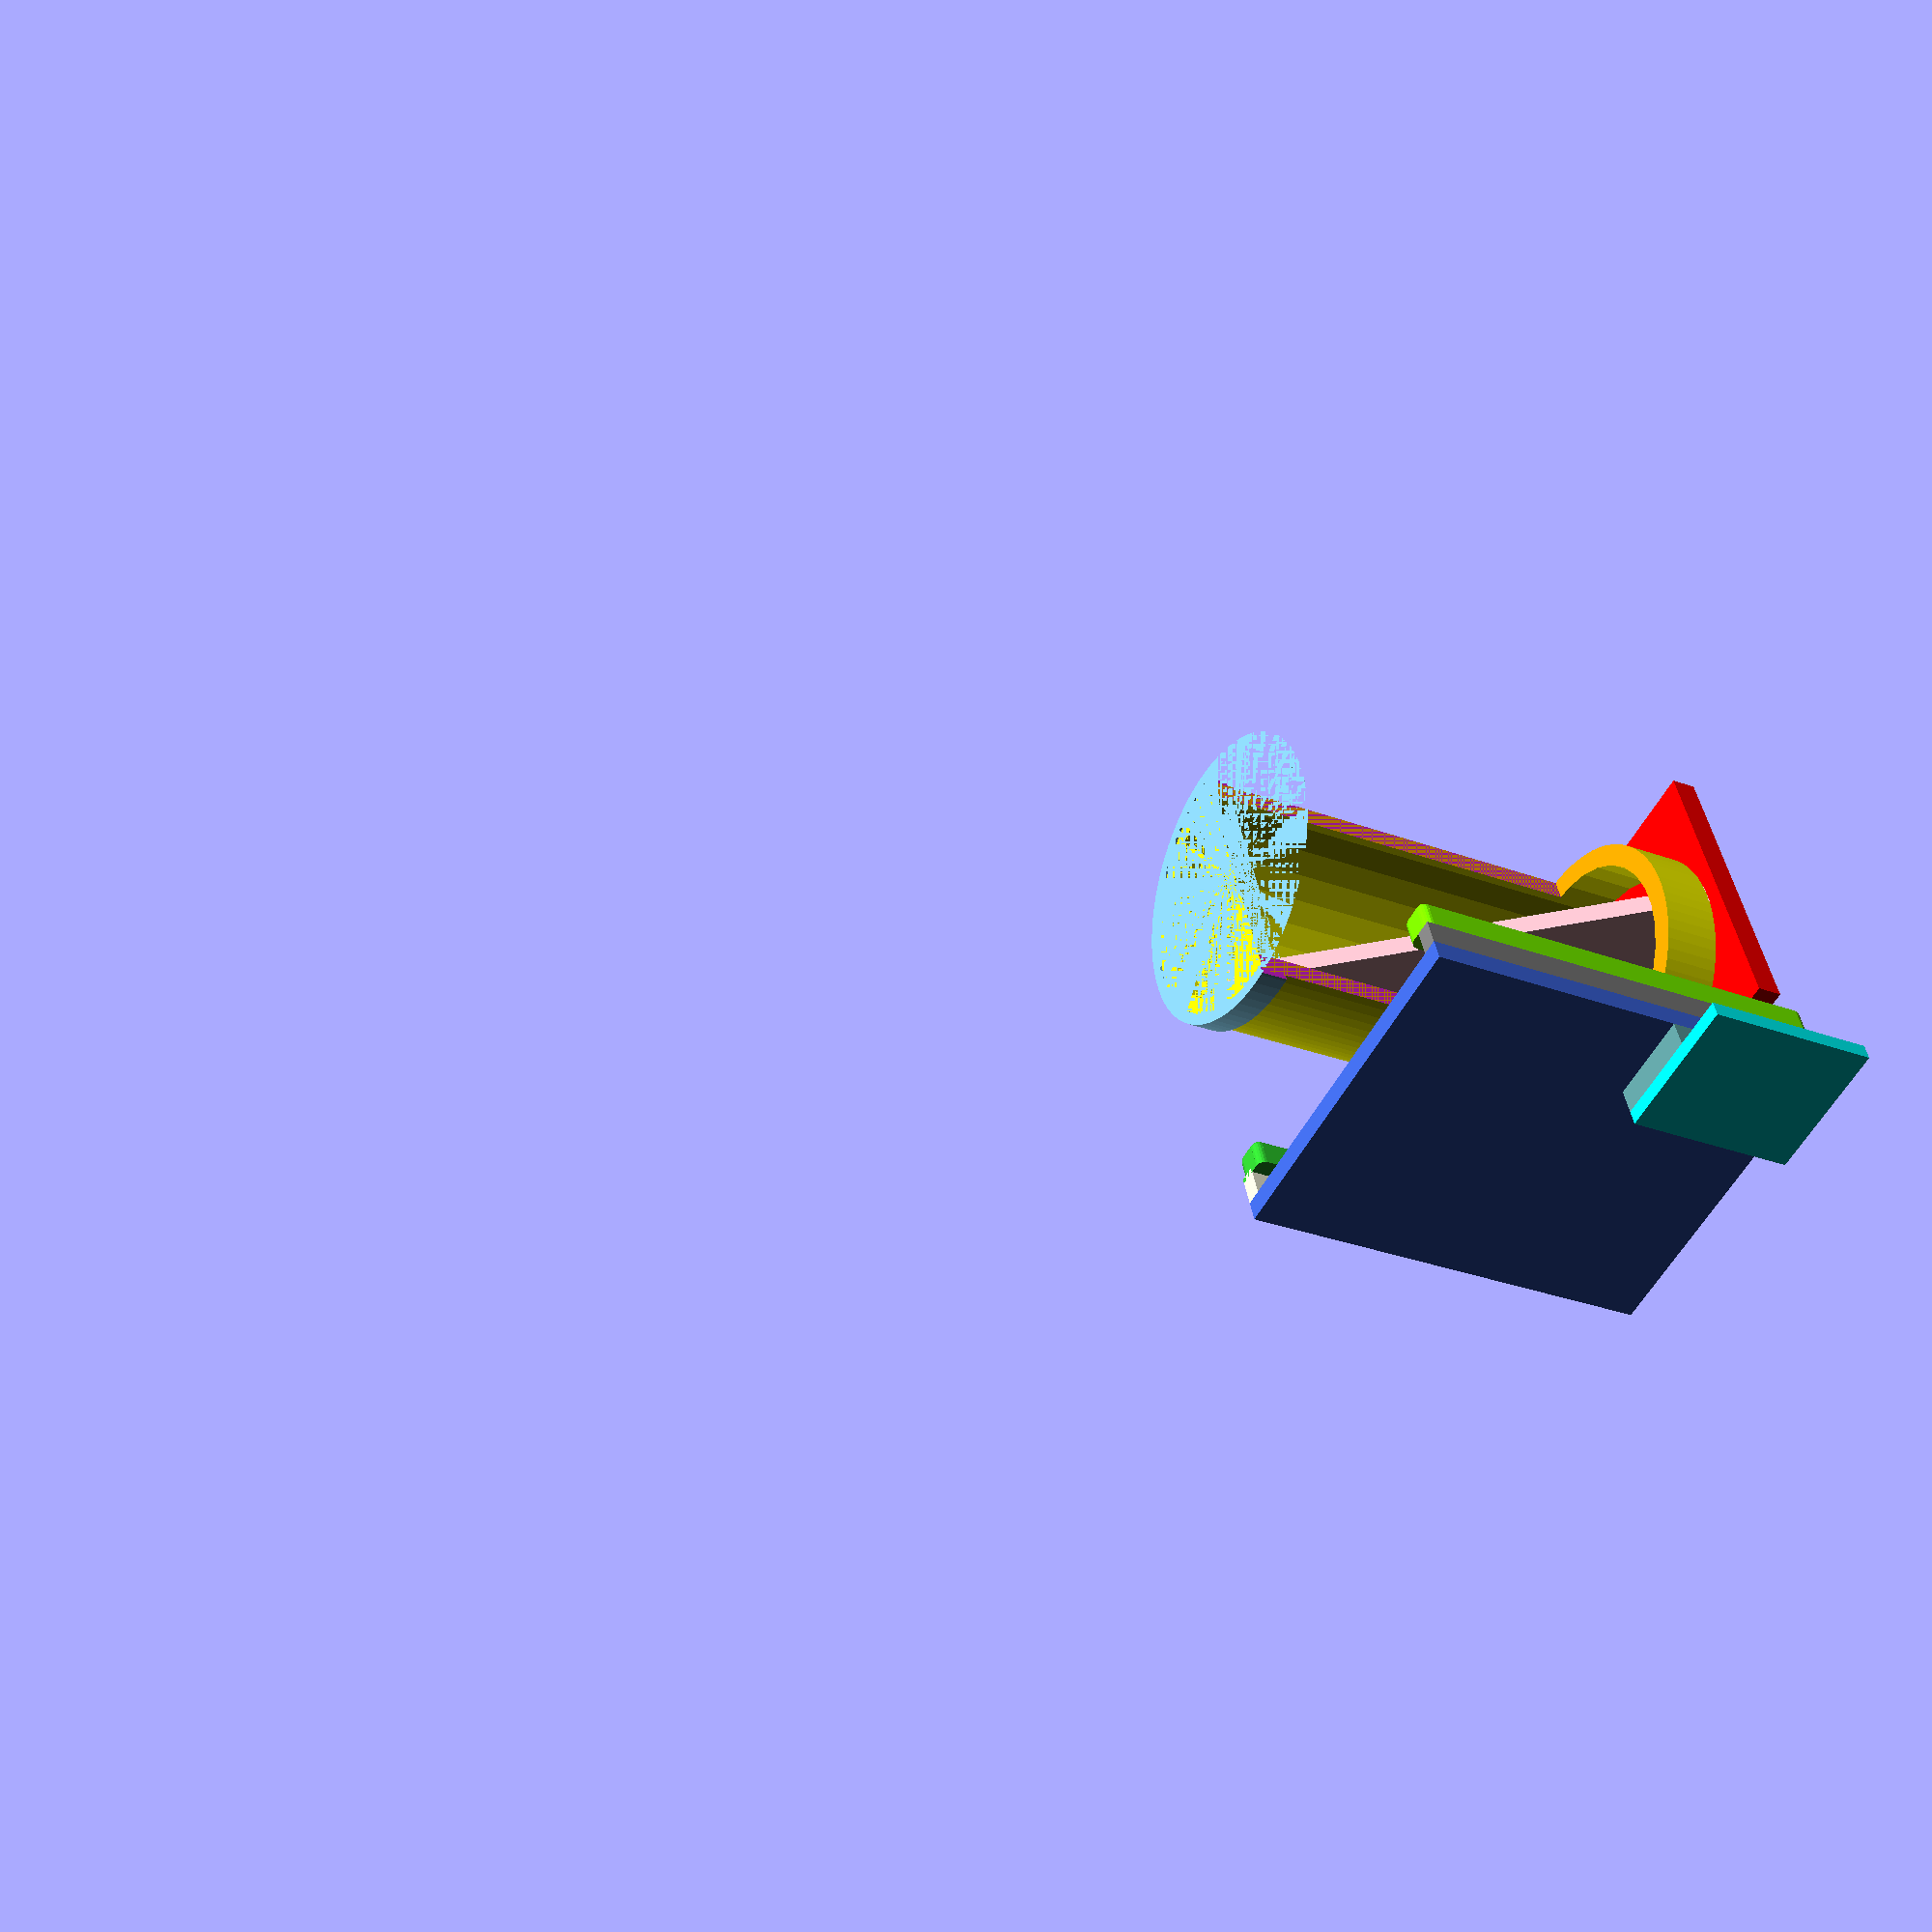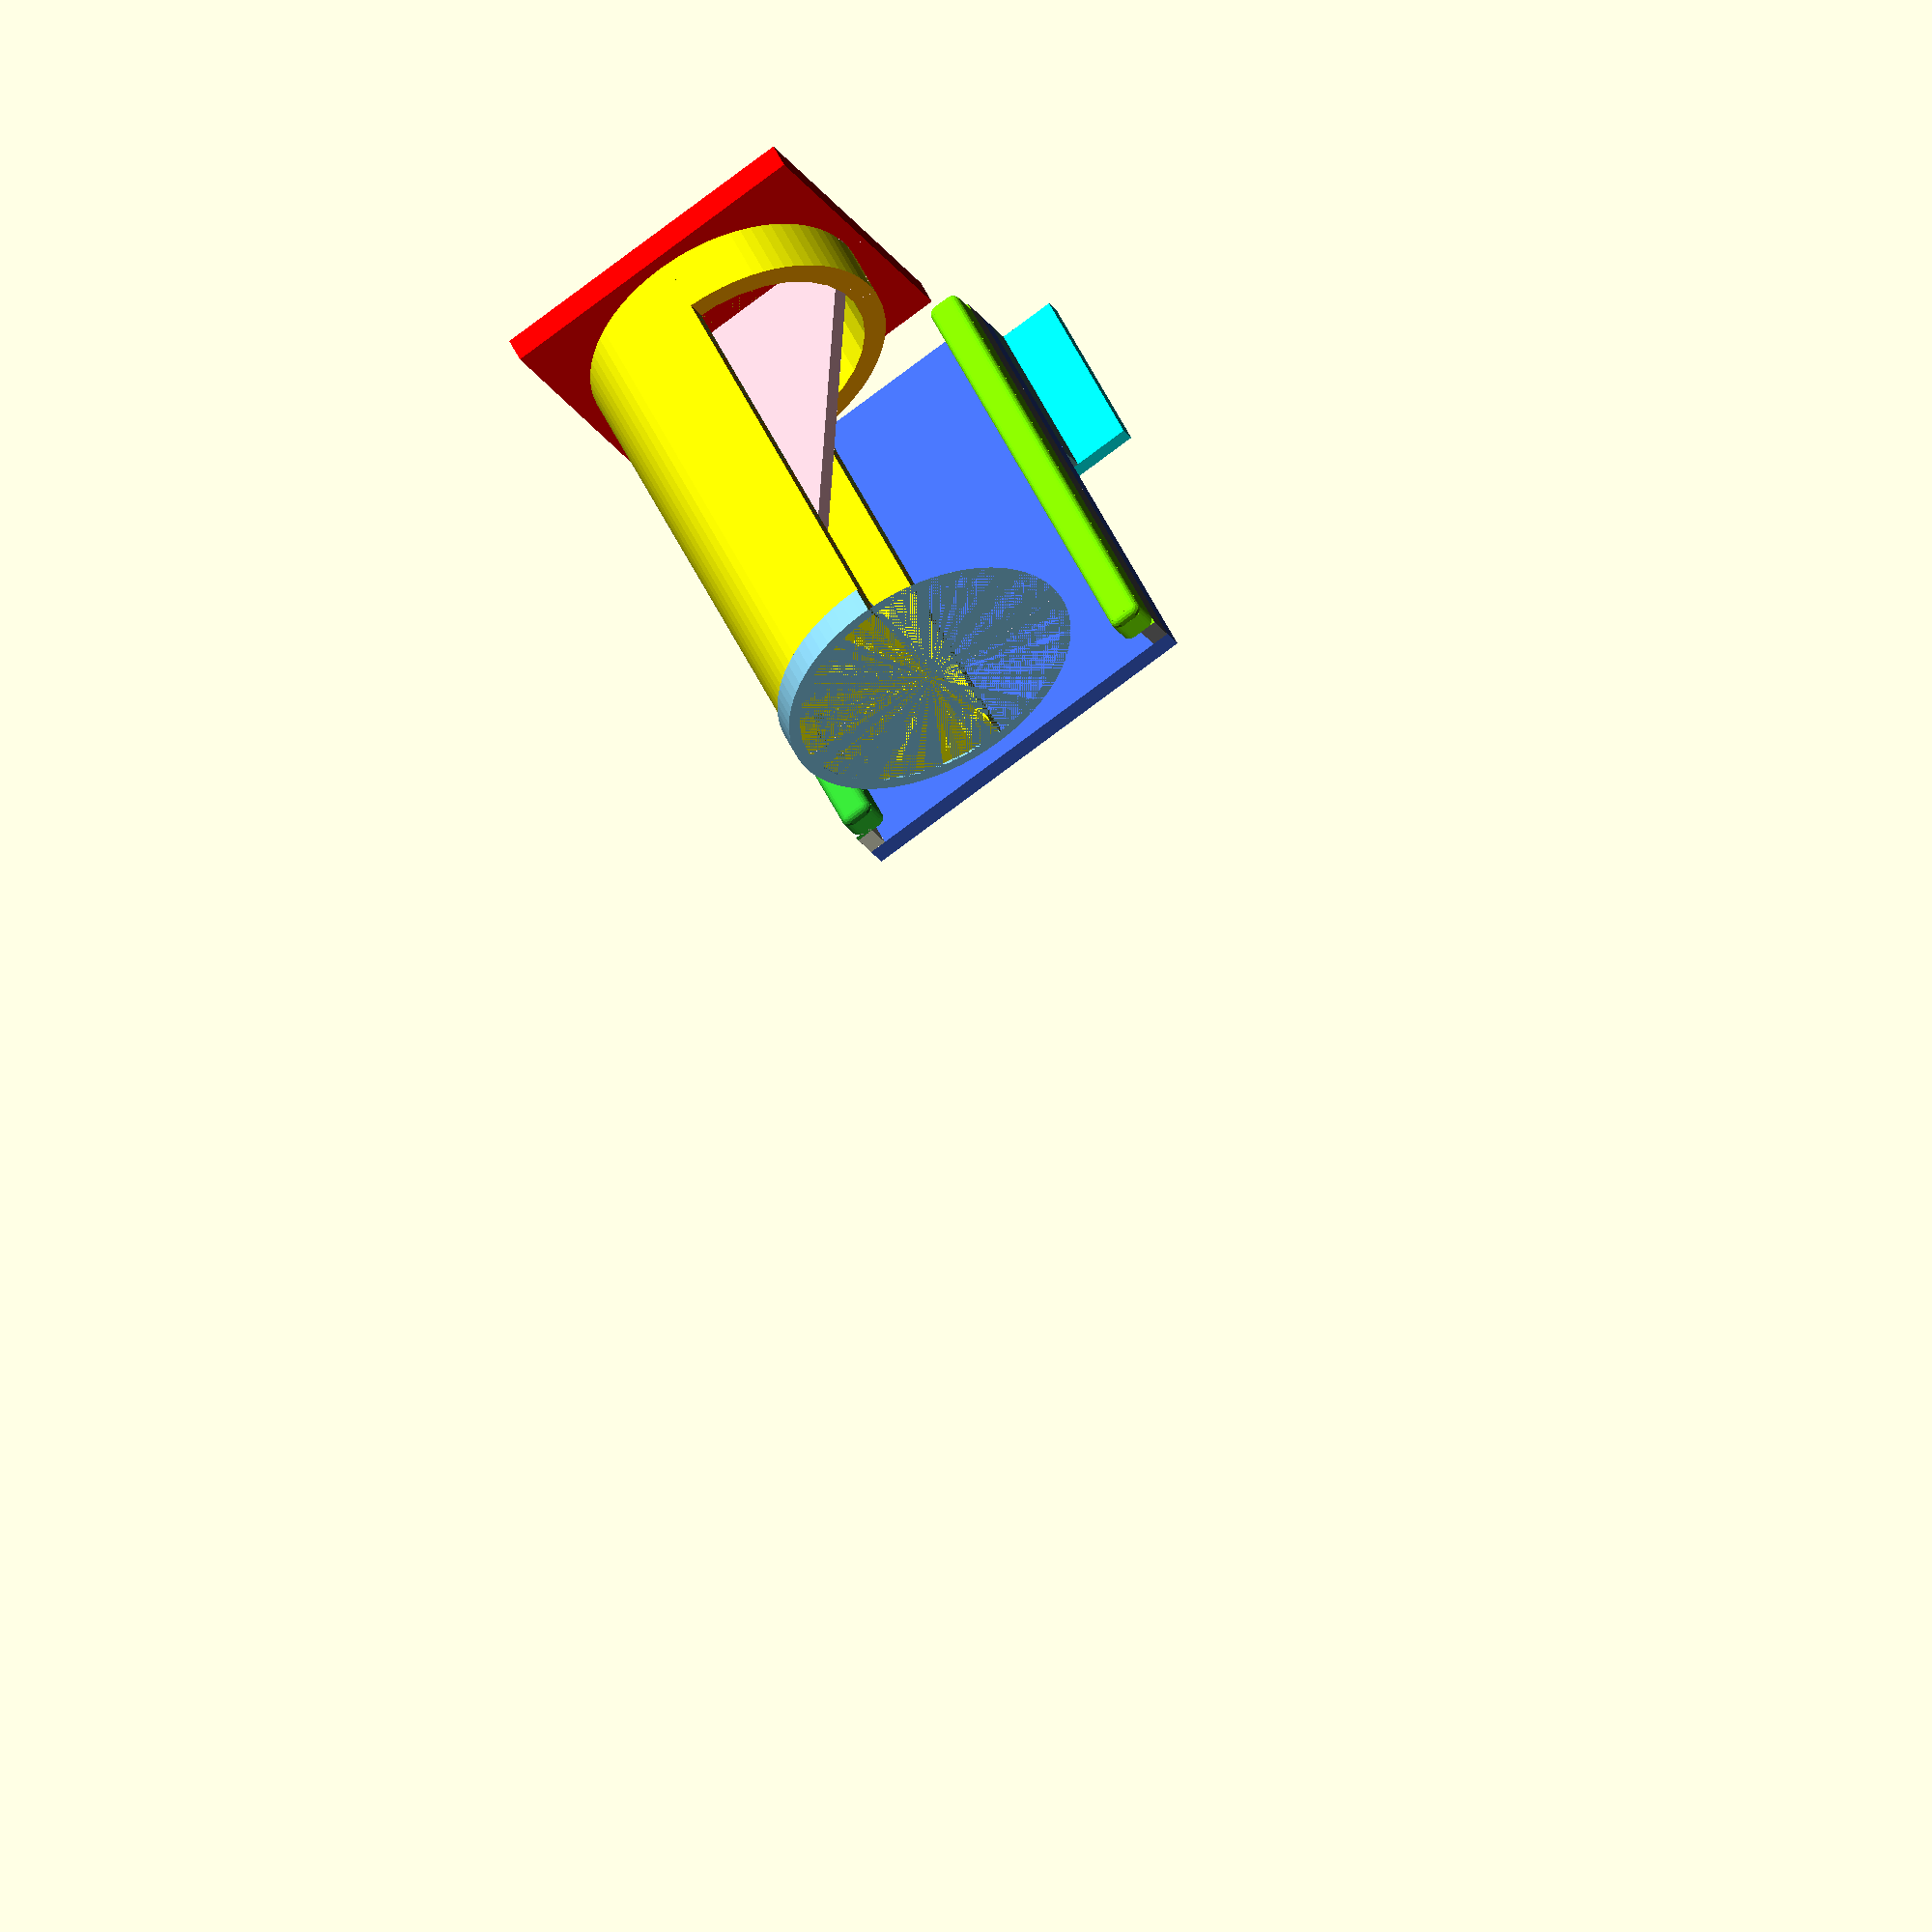
<openscad>
/* Uses OpenSCAD 2012.04.04

Parametric Replicator Spool Holder
==================================

This program renders 2 parts which allow for the mounting of non-standard spools on the Makerbot Replicator.

Part 1 is a left hand side wall support panel which clips into either of the holes at the back of the replicator which are
designed to be used by the Makerbot provided spool holders.  The panel design allows for larger spools to be offset from 
the standard spool holder by moving Part 2 along the slot.

Part 2 is a mounting tube and base which slides into the wall support panel and allows for the mounting of
the spool.

Both Part 1 and 2 can be customised for spools by changing the value of variables below.

The main variables which need to be customised are:

	SpoolHoleDiameter
	SpoolDepth

The "Layout" variable can be set to "Both", "Wall" or "Spool" to render the parts required for printing.

The Part 1 wall support panel can be Mirrored in ReplicatorG or Makerware to print for the right hand side spool.

*/

/* [Global] */

// What to you want to print?
part = "Both";										//  [Both:Both, Wall:Wall, Spool:Spool]

//--  Spool Dimensions     <<<<<<<=======   CHANGE THESE TO SUIT YOUR SPOOL.

// SpoolHoleDiameter = 52.0;								// Settings for standard Makerbot Spools.
// SpoolDepth = 80.0;
// SpoolHoleDiameter = 28.25;								// Settings for my PLA Spools.
// SpoolDepth = 76.0;


// Diameter of Hole in Centre of Spool (52.0 for Makerbot)?
SpoolHoleDiameter = 52.0;								// Settings for Makerbot Spools.

// Width of Spool (80.0 for Makerbot)?
SpoolDepth = 80.0;

/////////////////////////////////////////////////////////////////////////////////////////////////////////////////

print_part();

module print_part() {
	if (part == "Both") {
		WallSupport();
		SpoolSupport();
	} else if (part == "Wall") {
		WallSupport();
	} else {
		SpoolSupport();
	}
}

/*
=========== Rounded Top Box based on thing:6400
=========== Thanks to IHeartRobotics
*/

module RoundTopBox(pad, box_l, box_w, box_h, round_r, smooth)
{

//  NOTE: This box has a flat bottom unlike thing:6400
//  ====

//  pad 	     	// Padding to maintain manifold
//  box_l			// Length
//  box_w 		// Width
//  box_h			// Height
//  round_		// Radius of round
//  smooth		// Number of facets of rounding cylinder

// To fix the corners cut the main cube with smaller cubes with spheres removed.

  difference() {
	cube([box_l, box_w, box_h], center = true);

	translate([0, -box_w/2+round_r, box_h/2-round_r]) {
		difference() {
			translate([0,-round_r-pad,round_r+pad])
				cube([box_l+2*pad, round_r*2+pad, round_r*2+pad], center = true);
			rotate(a=[0,90,0])
				cylinder(box_l+4*pad,round_r,round_r,center=true,$fn=smooth);
		}
	}
	translate([0, box_w/2-round_r, box_h/2-round_r]) {
		difference() {
			translate([0,round_r+pad,round_r+pad])
				cube([box_l+2*pad, round_r*2+pad, round_r*2+pad], center = true);
			rotate(a=[0,90,0])
				cylinder(box_l+4*pad,round_r,round_r,center=true,$fn=smooth);
		}
	}

// ----

	translate([-box_l/2+round_r, box_w/2-round_r, 0]) {
		difference() {
			translate([-round_r-pad,round_r+pad,0])
				cube([round_r*2+pad, round_r*2+pad, box_h+2*pad], center = true);
			cylinder(box_h+4*pad,round_r,round_r,center=true,$fn=smooth);
		}
	}
	translate([box_l/2-round_r, box_w/2-round_r, 0]) {
		difference() {
			translate([round_r+pad,round_r+pad,0])
				cube([round_r*2+pad, round_r*2+pad, box_h+2*pad], center = true);
			cylinder(box_h+4*pad,round_r,round_r,center=true,$fn=smooth);
		}
	}

	translate([-box_l/2+round_r, -box_w/2+round_r, 0]) {
		difference() {
			translate([-round_r-pad,-round_r-pad,0])
				cube([round_r*2+pad, round_r*2+pad, box_h+2*pad], center = true);
			cylinder(box_h+4*pad,round_r,round_r,center=true,$fn=smooth);
		}
	}
	translate([box_l/2-round_r, -box_w/2+round_r, 0]) {
		difference() {
			translate([round_r+pad,-round_r-pad,0])
				cube([round_r*2+pad, round_r*2+pad, box_h+2*pad], center = true);
			cylinder(box_h+4*pad,round_r,round_r,center=true,$fn=smooth);
		}
	}

// ----

	translate([-box_l/2+round_r, 0, box_h/2-round_r]) {
		difference() {
			translate([-round_r-pad, 0, round_r+pad])
				cube([round_r*2+pad, box_w+2*pad, round_r*2+pad], center = true);
			rotate(a=[0,90,90])
				cylinder(box_w+4*pad,round_r,round_r,center=true,$fn=smooth);
		}
	}
	translate([box_l/2-round_r, 0, box_h/2-round_r]) {
		difference() {
			translate([round_r+pad, 0, round_r+pad])
				cube([round_r*2+pad, box_w+2*pad, round_r*2+pad], center = true);
			rotate(a=[0,90,90])
				cylinder(box_w+4*pad,round_r,round_r,center=true,$fn=smooth);
		}
	}

// ----

	translate([box_l/2-round_r, box_w/2-round_r, box_h/2-round_r]) {
		difference() {
			translate([round_r+pad, round_r+pad, round_r+pad])
				cube([round_r*2+pad, round_r*2+pad, round_r*2+pad], center = true);
			sphere(round_r,center=true,$fn=smooth);
		}
	}
	translate([-box_l/2+round_r, box_w/2-round_r, box_h/2-round_r]) {
		difference() {
			translate([-round_r-pad, round_r+pad, round_r+pad])
				cube([round_r*2+pad, round_r*2+pad, round_r*2+pad], center = true);
			sphere(round_r,center=true,$fn=smooth);
		}
	}
	translate([box_l/2-round_r, -box_w/2+round_r, box_h/2-round_r]) {
		difference() {
			translate([round_r+pad, -round_r-pad, round_r+pad])
				cube([round_r*2+pad, round_r*2+pad, round_r*2+pad], center = true);
			sphere(round_r,center=true,$fn=smooth);
		}
	}
	translate([-box_l/2+round_r, -box_w/2+round_r, box_h/2-round_r]) {
		difference() {
			translate([-round_r-pad, -round_r-pad, round_r+pad])
				cube([round_r*2+pad, round_r*2+pad, round_r*2+pad], center = true);
			sphere(round_r,center=true,$fn=smooth);
		}
	}
}

}


/*
===========  OpenSCAD Shapes Library (www.openscad.at)
===========  Copyright (C) 2009  Catarina Mota <clifford@clifford.at>
*/


module tube(height, radius, wall) {
	difference(){
		cylinder(height, radius, radius,$fa=1);
		cylinder(height, radius-wall, radius-wall);
	}
}

module box(w,h,d) {
	scale ([w,h,d]) cube(1, true);
}

//-----------------------
//MOVES THE ROTATION AXIS OF A BOX FROM ITS CENTER TO THE BOTTOM LEFT CORNER
module dislocateBox(w,h,d){
	translate([w/2,h,0]){
		difference(){
			box(w, h*2, d+1);
			translate([-w,0,0]) box(w, h*2, d+1);
		}
	}
}


module rightTriangle(adjacent, opposite, depth) {
	difference(){
		translate([-adjacent/2,opposite/2,0]) box(adjacent, opposite, depth);
		translate([-adjacent,0,0]){
			rotate([0,0,atan(opposite/adjacent)]) dislocateBox(adjacent*2, opposite, depth);
		}
	}
}
/*
  ==============================================================================
   MAIN CODE
  ==============================================================================
*/


//--  Variables for Hole in Wall.

HoleInWallWidth = 32.0 * 1;									// Size of the hole in the Replicator Wall.
HoleInWallHeight = 17.0 * 1;
HoleInWallDepth = 5.0 * 1;
LedgeHeight = 10.0 * 1;										// Height of inside support ledge.
InsideSupportThickness = 3.0 * 1;								// Thickness of Cube to hold inside Replicator.

//--  Standard Build Variables.

OutsideBaseWidth = 80.0 * 1;									// Size of external support baseplate
OutsideBaseDepth = 4.0 * 1;
SideTrackWidth = 3.0 * 1;
SideTrackHeight = 5.0 * 1;
SideTopHeight = 6.0 * 1;
InnerTrackWidth = 3.0 * 1;
TubeThickness = 4.0 * 1;
TubeCollarWidth = 5.0 * 1;
TubeCollarHeight = 2.0 * 1;
TubeBaseClearance = 3.0 * 1;									// Space between edge of baseplate and tube.
TubeBaseSlippage = 0.5 * 1;									// Slippage between tube base plate and side rail.


//--  Calculated Dimensions

OutsideBaseHeight = SpoolHoleDiameter + (TubeBaseClearance * 2) + (SideTrackWidth * 2) + (TubeBaseSlippage * 2);

SideTrackStart = InsideSupportThickness + HoleInWallDepth + OutsideBaseDepth;
SideTopStart = SideTrackStart + SideTrackHeight;
SideTopWidth = SideTrackWidth + InnerTrackWidth;
UpperTrackStart = OutsideBaseHeight - SideTrackWidth;
UpperTopStart = OutsideBaseHeight - SideTopWidth;

SpoolPrintOffset = 30 * 1;									// Offset of Spool from Wall Support for print layout

SpoolBaseplateDepth = SideTrackHeight - 0.4;
SpoolBaseplateXorY = SpoolHoleDiameter + (TubeBaseClearance * 2);

//-- Wall Support Panel.

module WallSupport() {

//-- Inside Base with holding ledge.

  color("Aqua") translate([0, (LedgeHeight * -1),0])
		 cube([InsideSupportThickness, (HoleInWallHeight + LedgeHeight), HoleInWallWidth]);

//-- Hole in Wall Filler.

  color("CadetBlue") translate([InsideSupportThickness,0,0])
		 cube([HoleInWallDepth,HoleInWallHeight,HoleInWallWidth]);

//-- Outside Base.

  color("RoyalBlue") translate([(InsideSupportThickness + HoleInWallDepth),0,0])
		 cube([OutsideBaseDepth,OutsideBaseHeight,OutsideBaseWidth]);

//-- Bottom Side.

  color("Gray") translate([SideTrackStart,0,0])
		 cube([SideTrackHeight,SideTrackWidth,OutsideBaseWidth]);

//-- Top Side.

  color("Beige") translate([SideTrackStart,UpperTrackStart,0])
		 cube([SideTopHeight,SideTrackWidth,OutsideBaseWidth]);

//-- Lower Top Guide.

  color("LawnGreen") translate([SideTopStart + (SideTopHeight/2.0),SideTopWidth/2.0,OutsideBaseWidth/2.0]) rotate([90,90,90])
		 RoundTopBox( 0.1, OutsideBaseWidth, SideTopHeight, SideTopWidth,  1.5, 20);

//-- Upper Top Guide.

  color("LimeGreen") translate([SideTopStart+ (SideTopHeight/2.0),UpperTopStart + SideTopWidth/2.0,OutsideBaseWidth/2.0])
		 rotate([90,90,90])
		 RoundTopBox( 0.1, OutsideBaseWidth, SideTopHeight, SideTopWidth,  1.5, 20.0);

}

module BasePlate() {

	color("red") translate([SpoolPrintOffset, SideTrackWidth, 0])
	cube([SpoolBaseplateXorY,SpoolBaseplateXorY,SpoolBaseplateDepth]);
  
}

module MainTube() {
	
 	difference(){ 
	
    	color("Yellow") 
		translate([SpoolPrintOffset + (SpoolBaseplateXorY /2.0),SideTrackWidth + (SpoolBaseplateXorY / 2.0),SpoolBaseplateDepth-0.01])
		tube(SpoolDepth + SideTopHeight + 1.0,SpoolHoleDiameter/2.0,TubeThickness);
		
		color("Orange") 
		//  Leave 15mm lower collar to strengthen printing.
    	translate([SpoolPrintOffset,0,15])
		cube([SpoolBaseplateXorY,(SpoolBaseplateXorY  + TubeBaseClearance)/2,SpoolDepth  + SideTopHeight + 1.0 + TubeCollarWidth ]);
  }
}

module UpperCollar() {

	difference(){ 
    	color("SkyBlue")
 		translate([SpoolPrintOffset + (SpoolBaseplateXorY /2.0),SideTrackWidth + (SpoolBaseplateXorY / 2.0),SpoolDepth  + SideTopHeight + 1.0])
		tube(TubeCollarWidth,(SpoolHoleDiameter + TubeCollarHeight)/2.0,TubeCollarHeight);
		
    	translate([SpoolPrintOffset,0,0])
		cube([SpoolBaseplateXorY,(SpoolBaseplateXorY  + TubeBaseClearance)/2,SpoolDepth + SideTopHeight + 1.0 +TubeCollarWidth]);
  }
}

module SupportTriangle() {

	color("pink")
	translate([SpoolPrintOffset + (SpoolHoleDiameter /2.0)
			+ TubeBaseClearance,SpoolBaseplateXorY - TubeBaseClearance,SpoolBaseplateDepth-0.01]) rotate ([0,90,180])
	rightTriangle(SpoolDepth,SpoolHoleDiameter - TubeBaseClearance,TubeThickness);

}

//--	Spool Tube and support base.

module SpoolSupport() {

	BasePlate();
	MainTube();
	UpperCollar();
	SupportTriangle();
}


</openscad>
<views>
elev=30.4 azim=250.6 roll=61.8 proj=p view=wireframe
elev=130.3 azim=60.8 roll=204.1 proj=o view=wireframe
</views>
